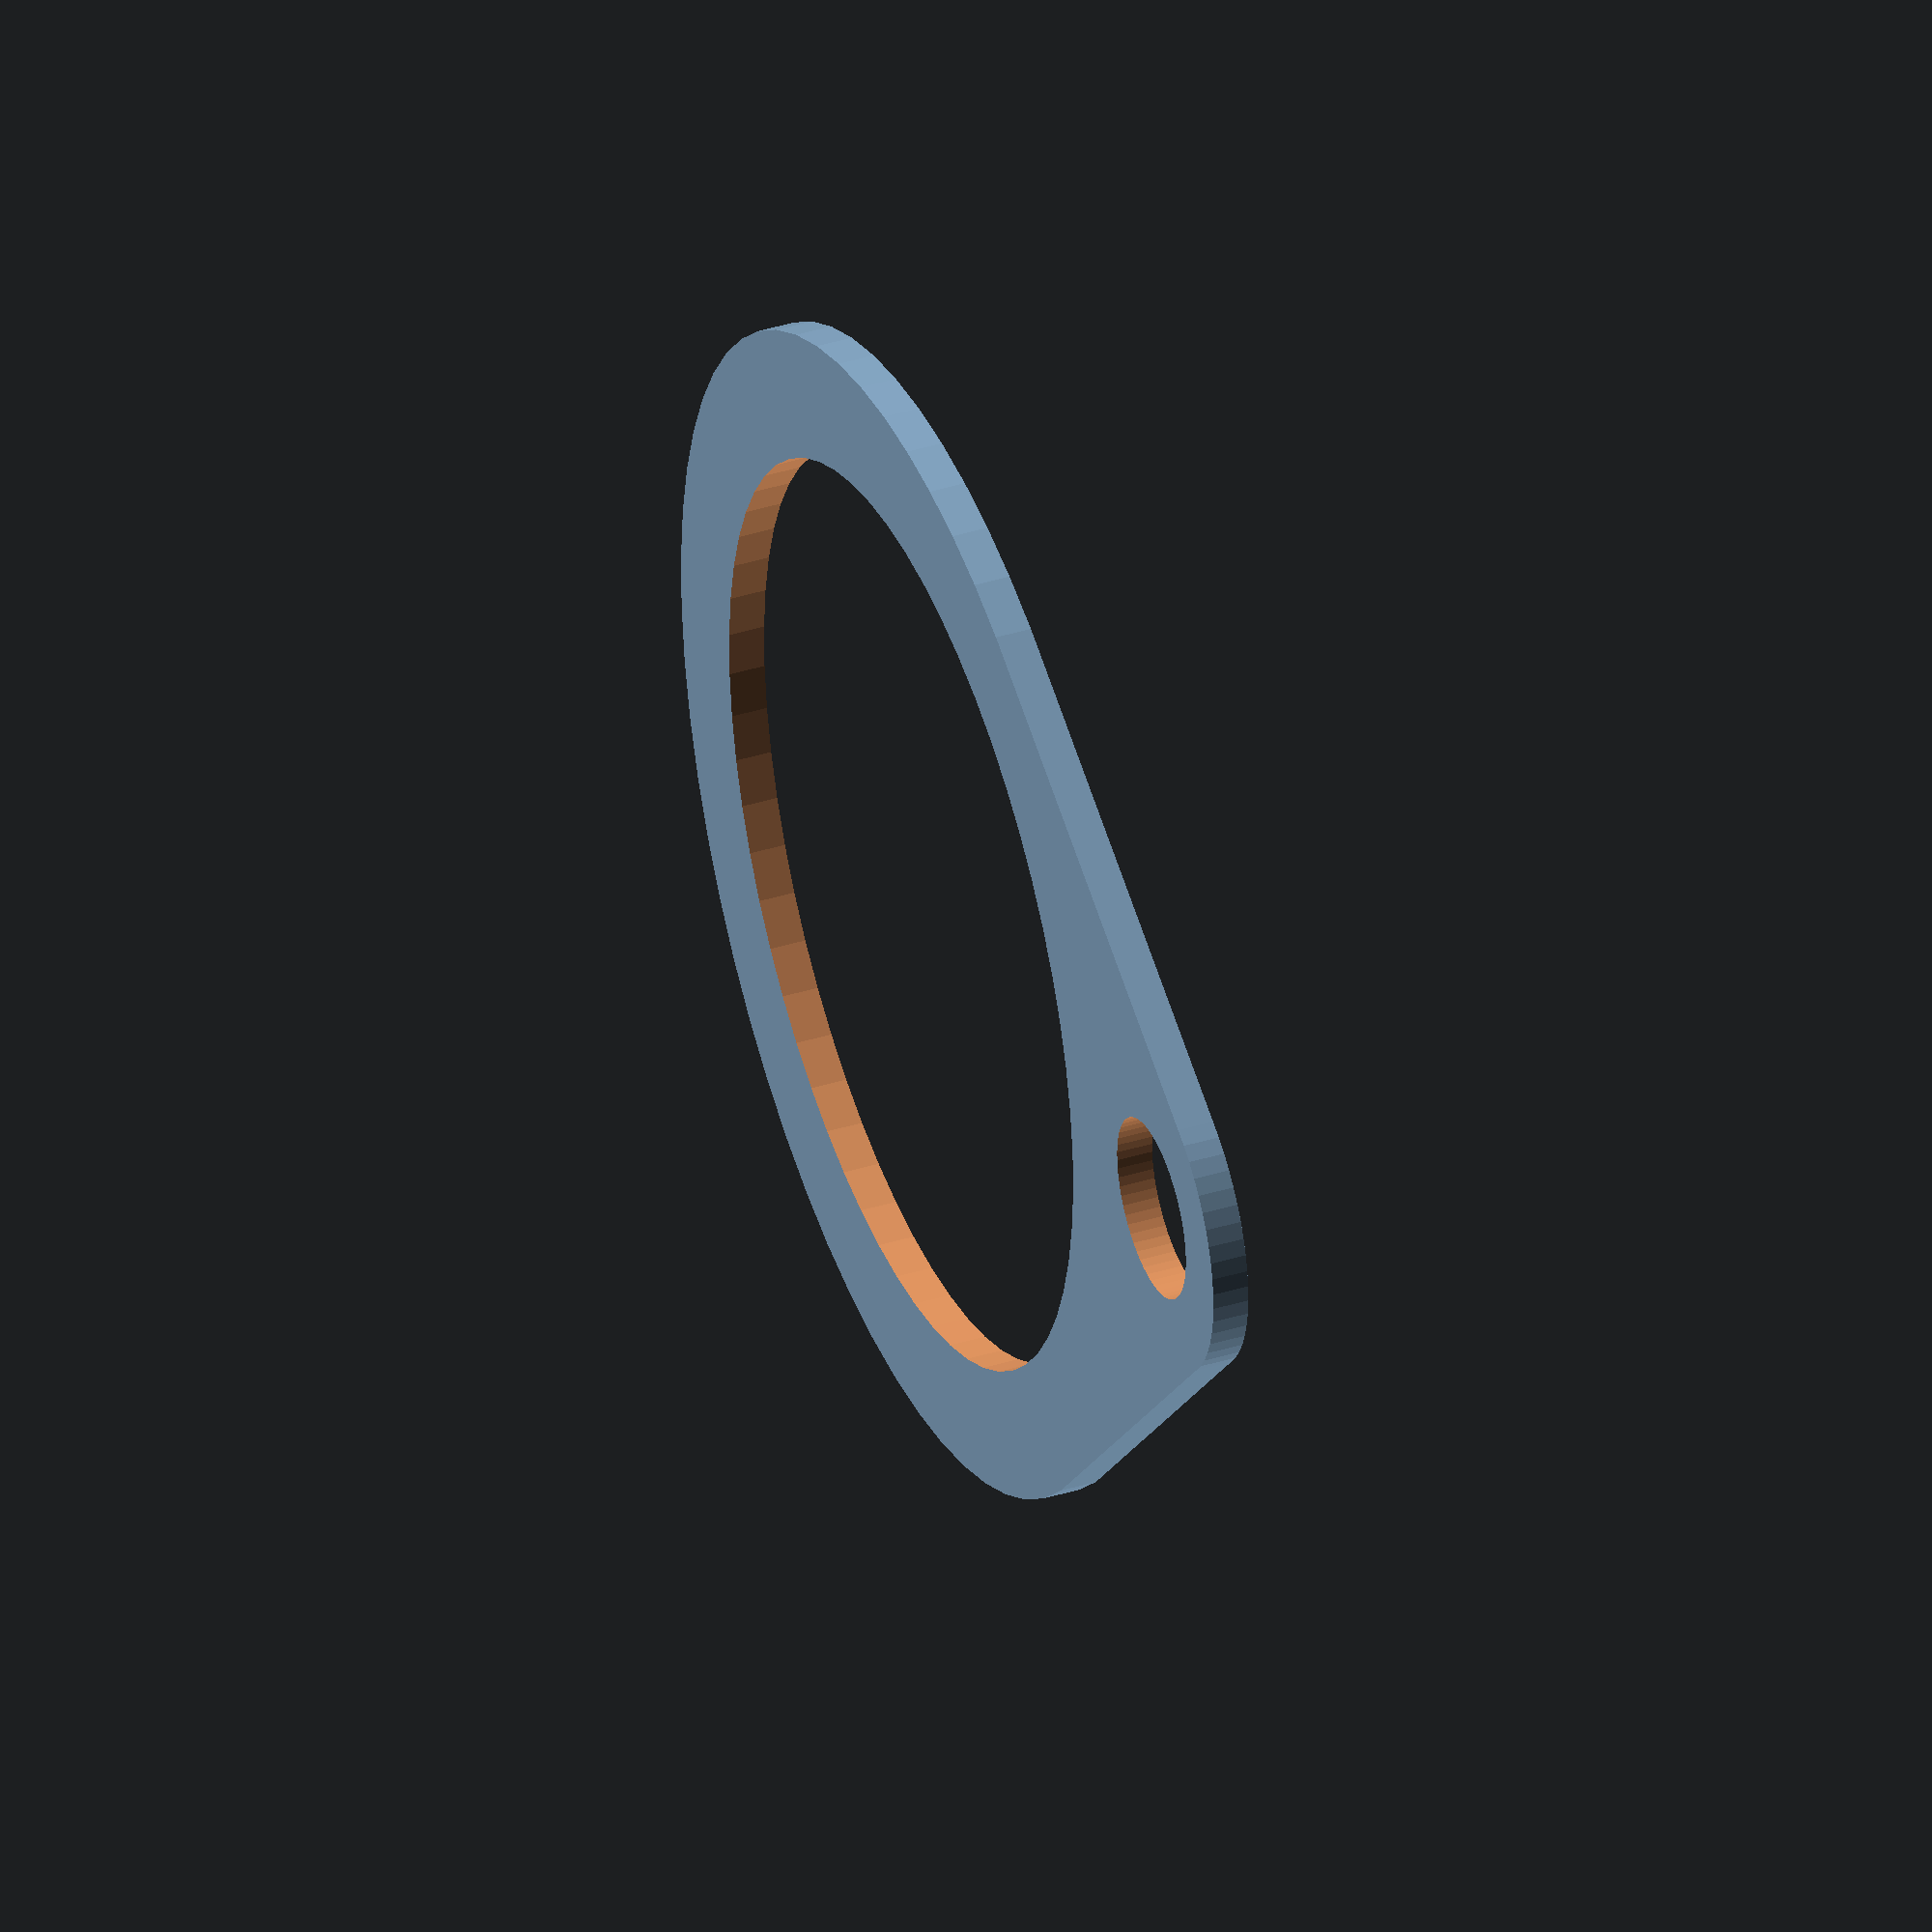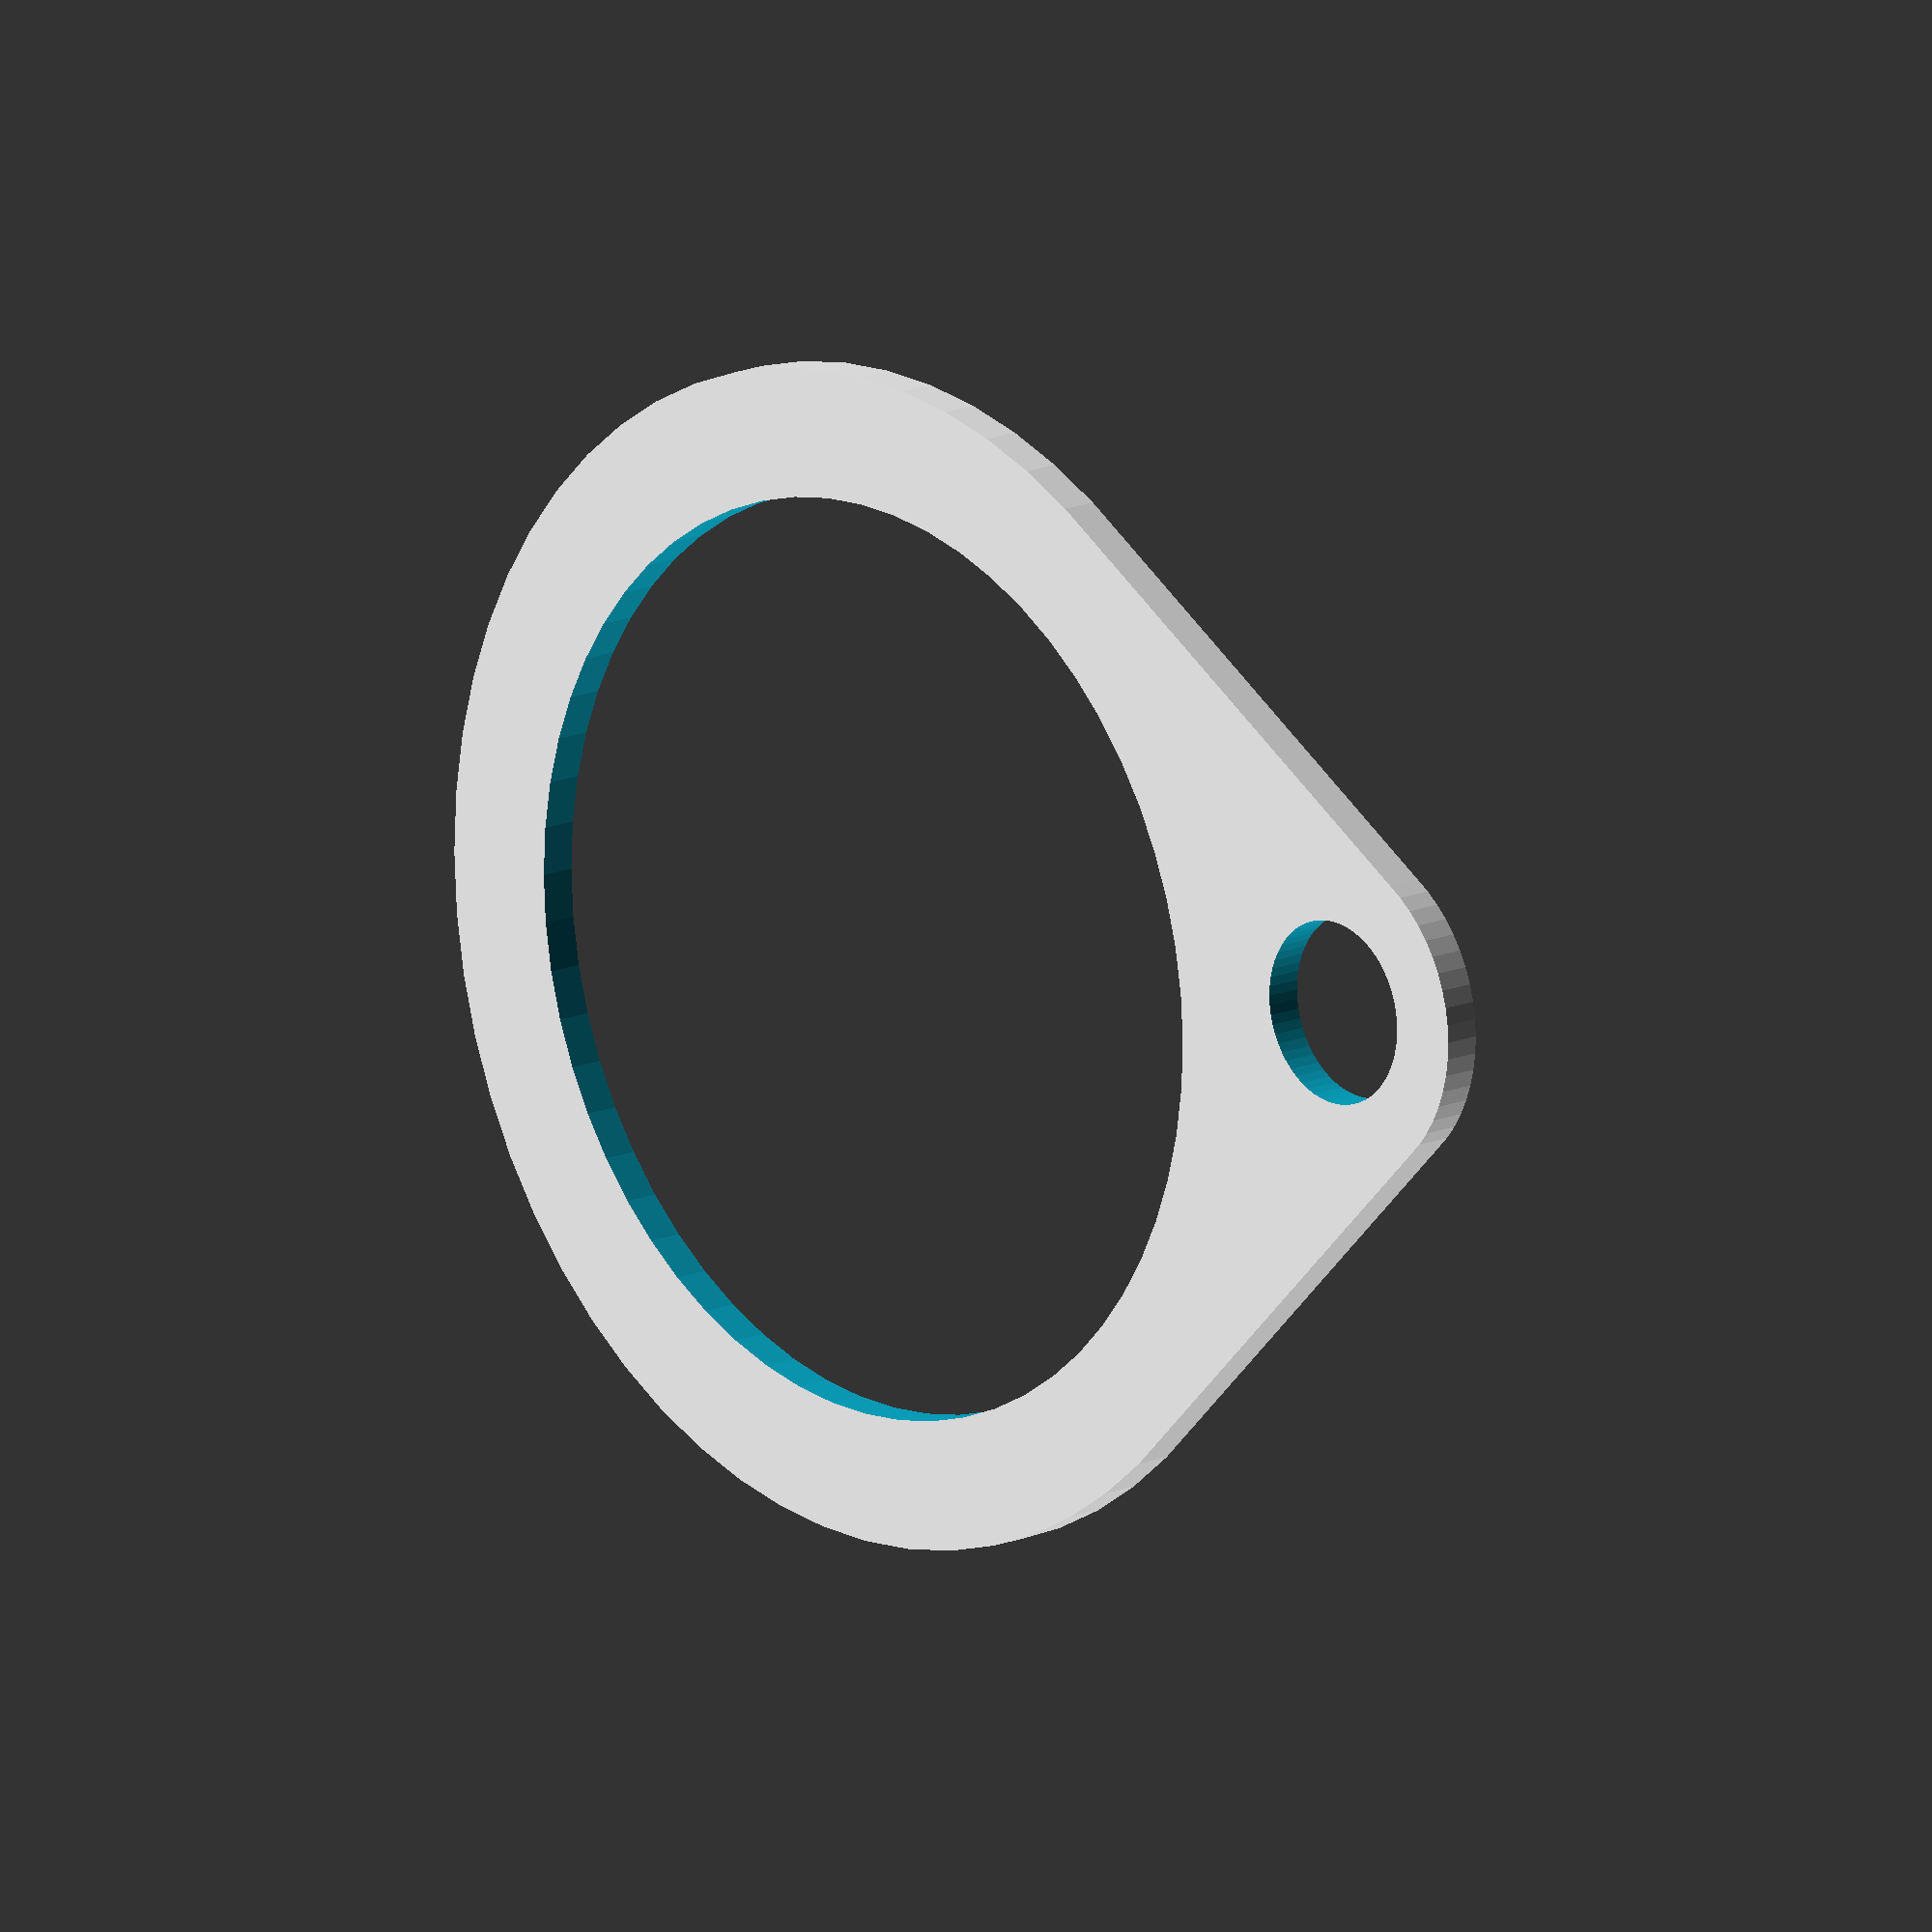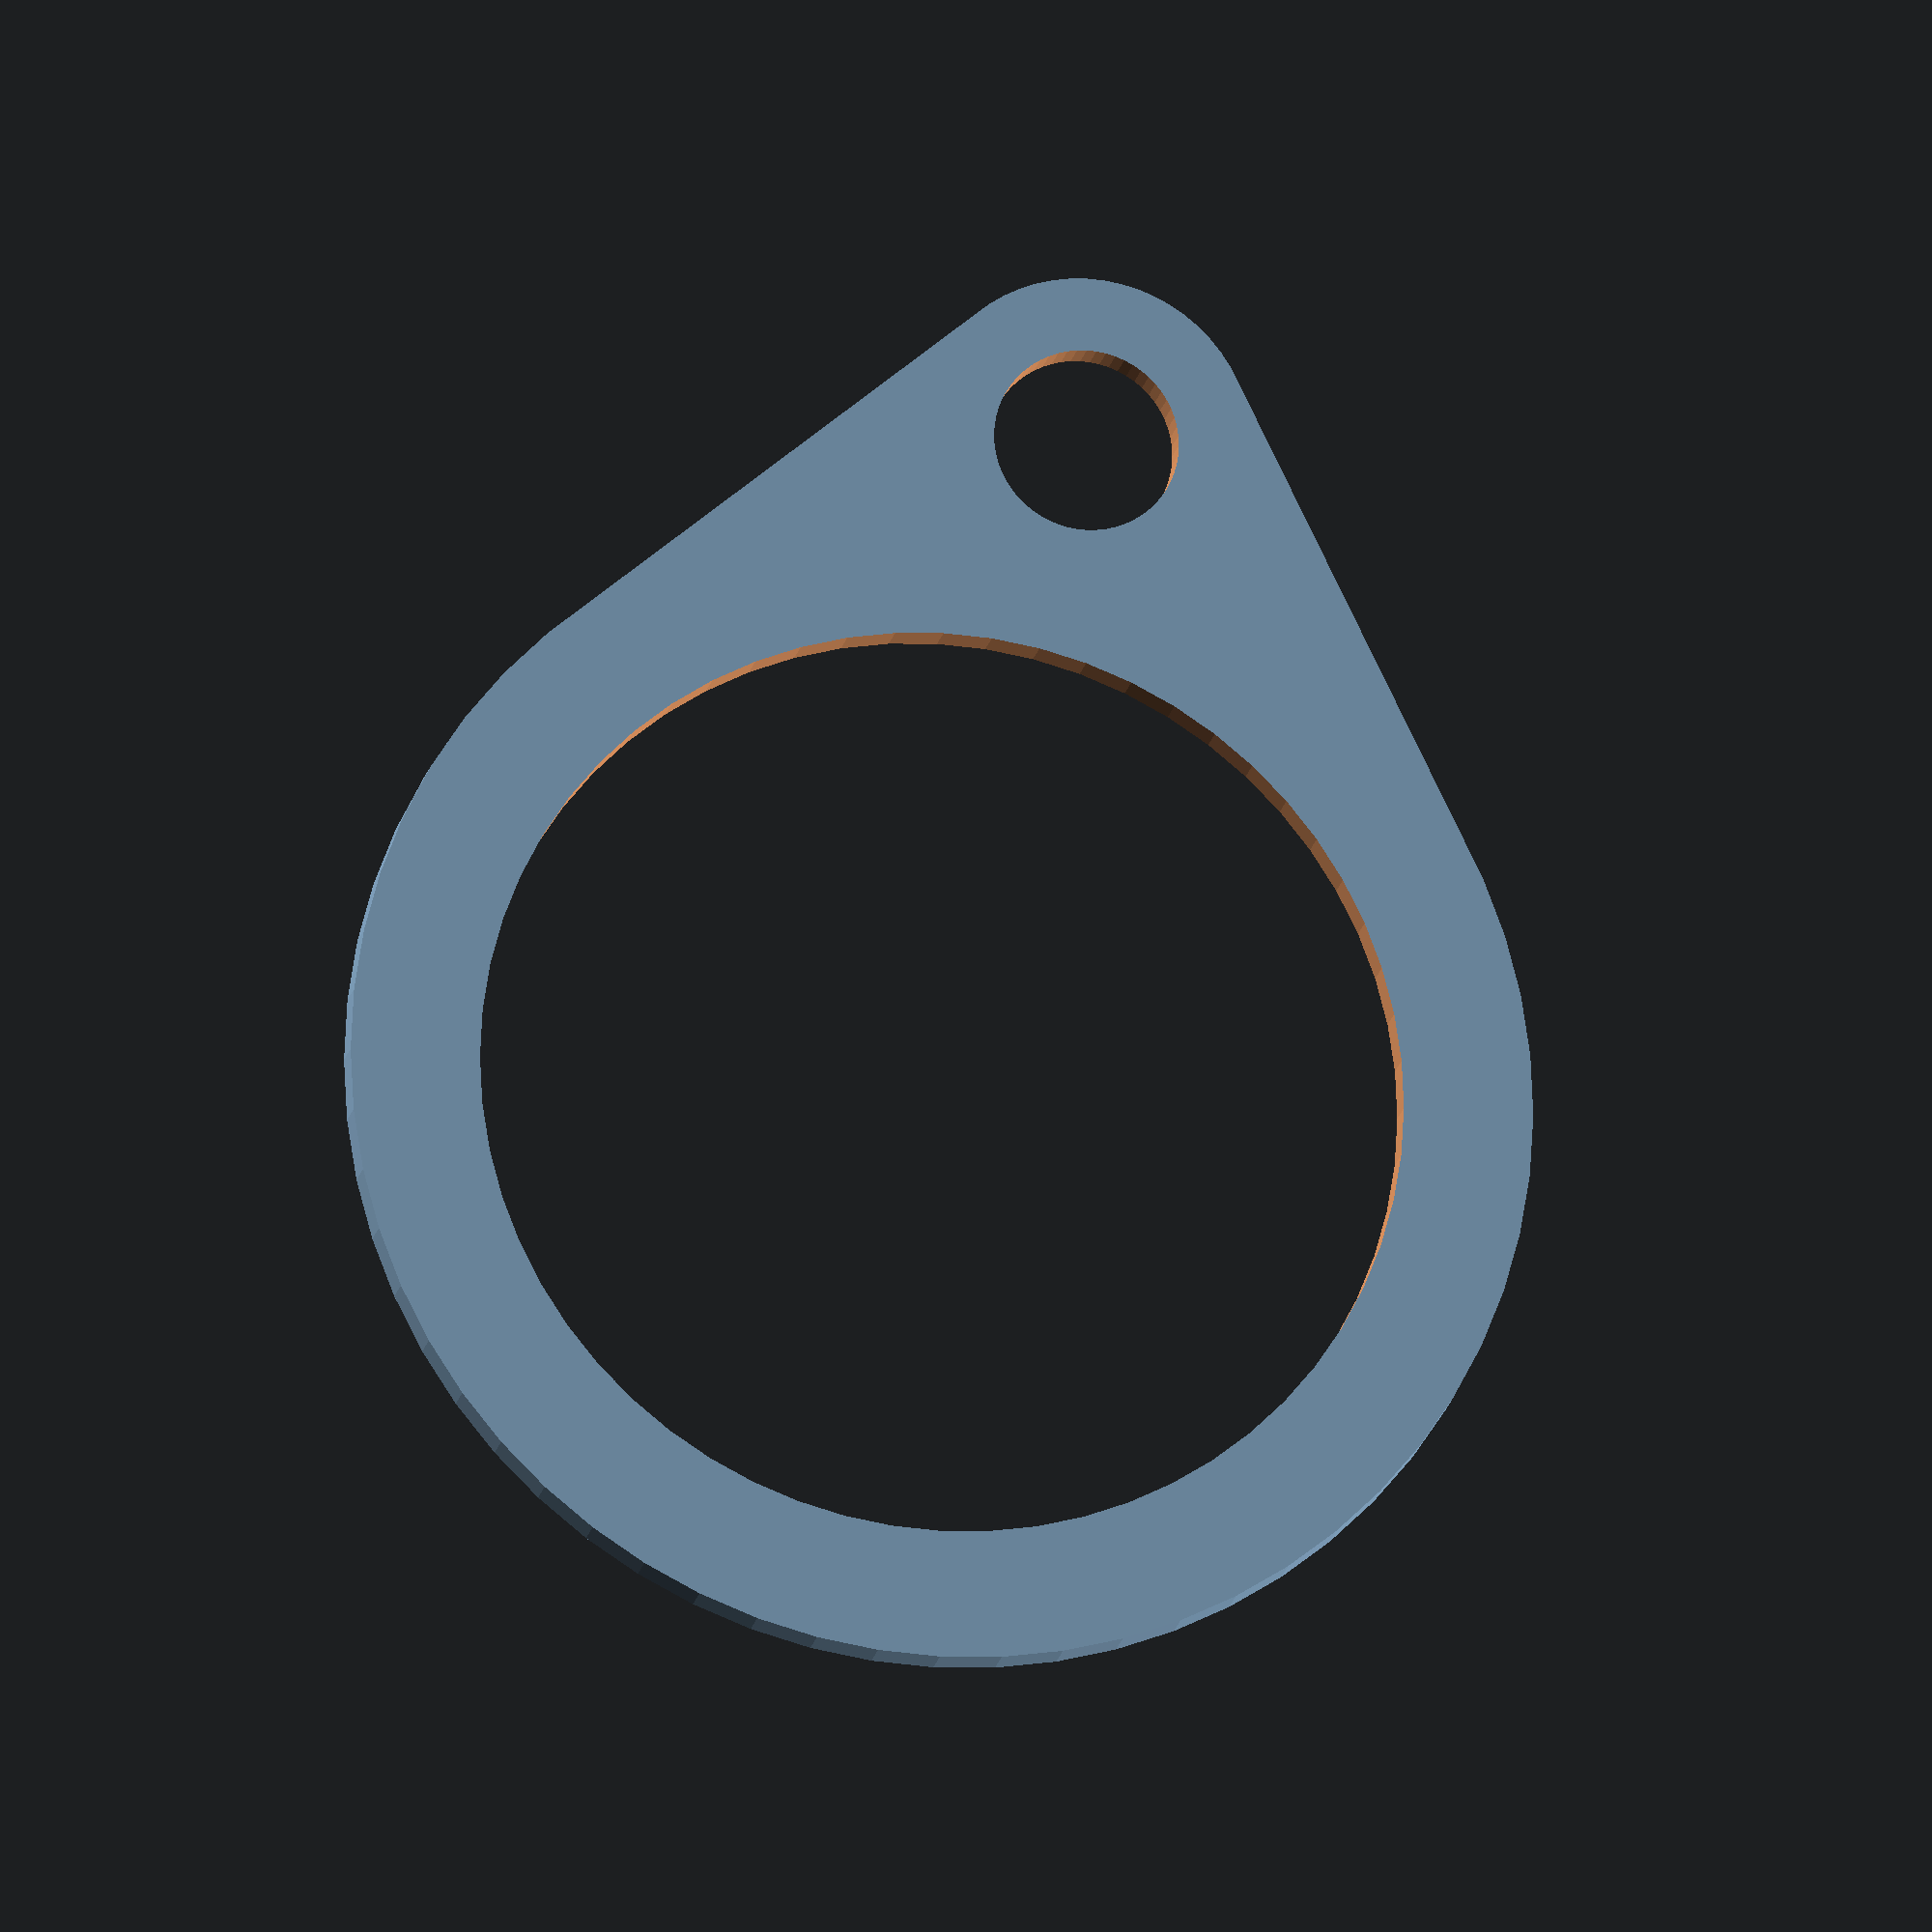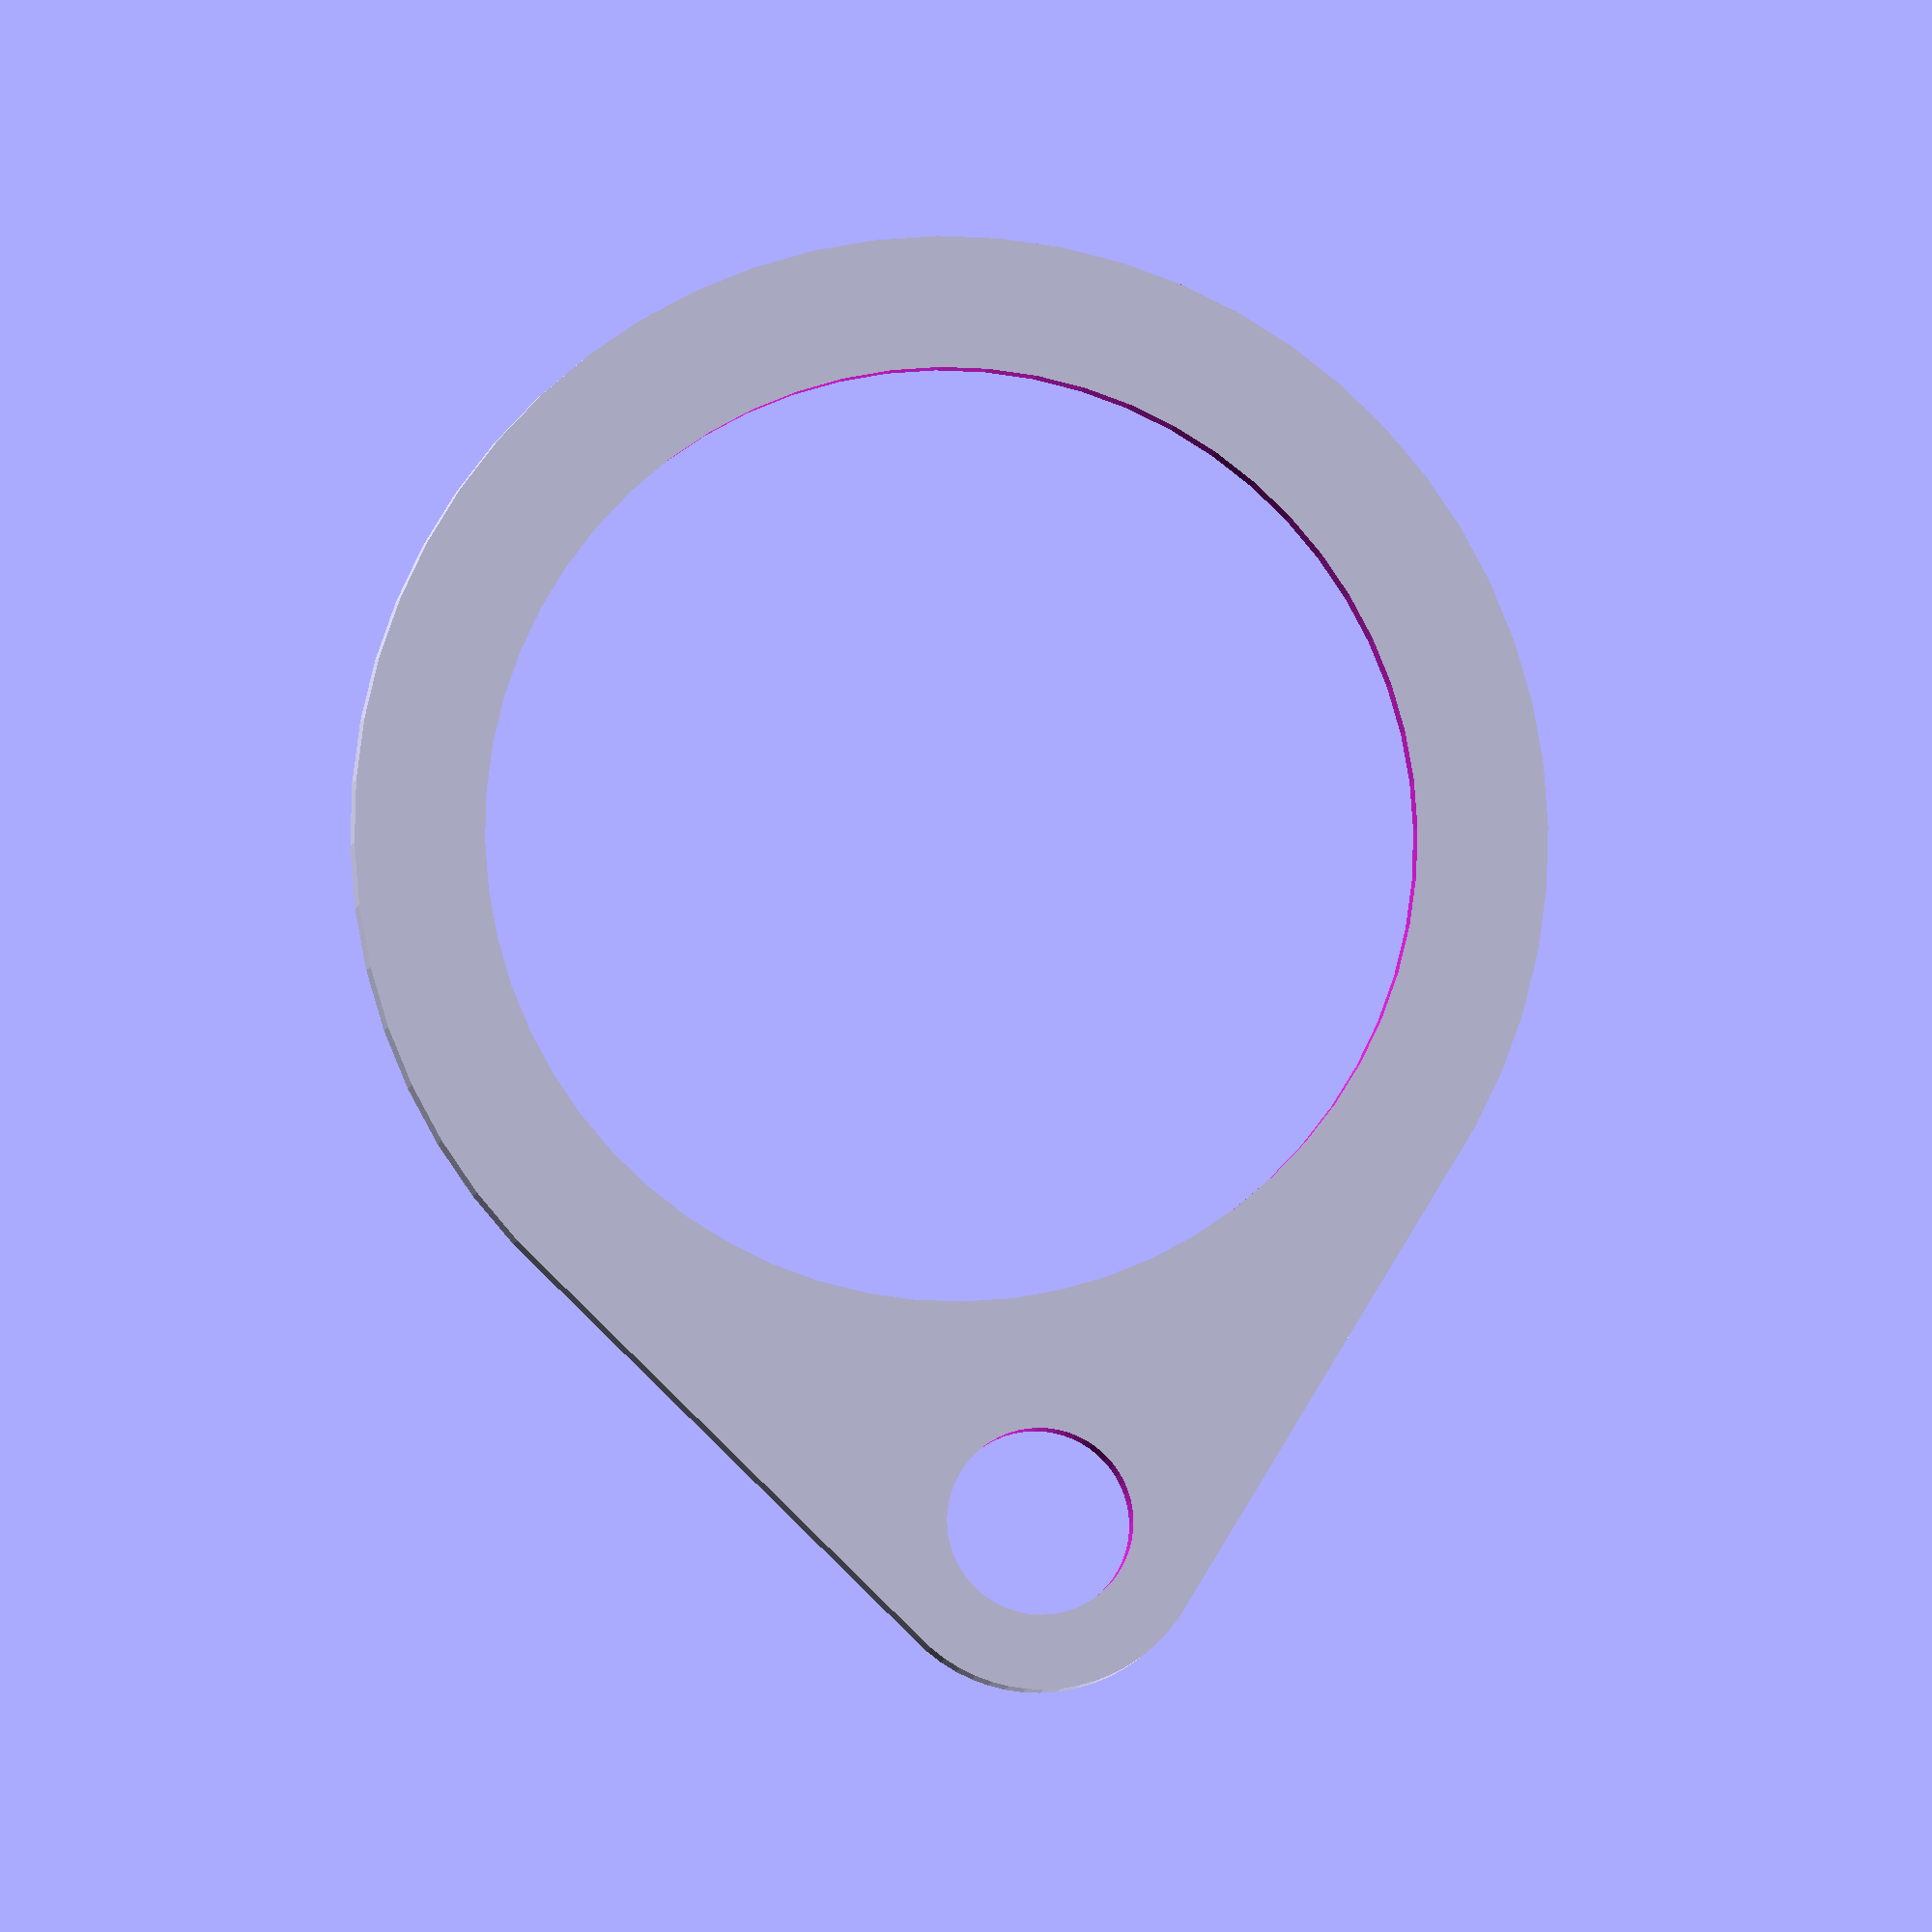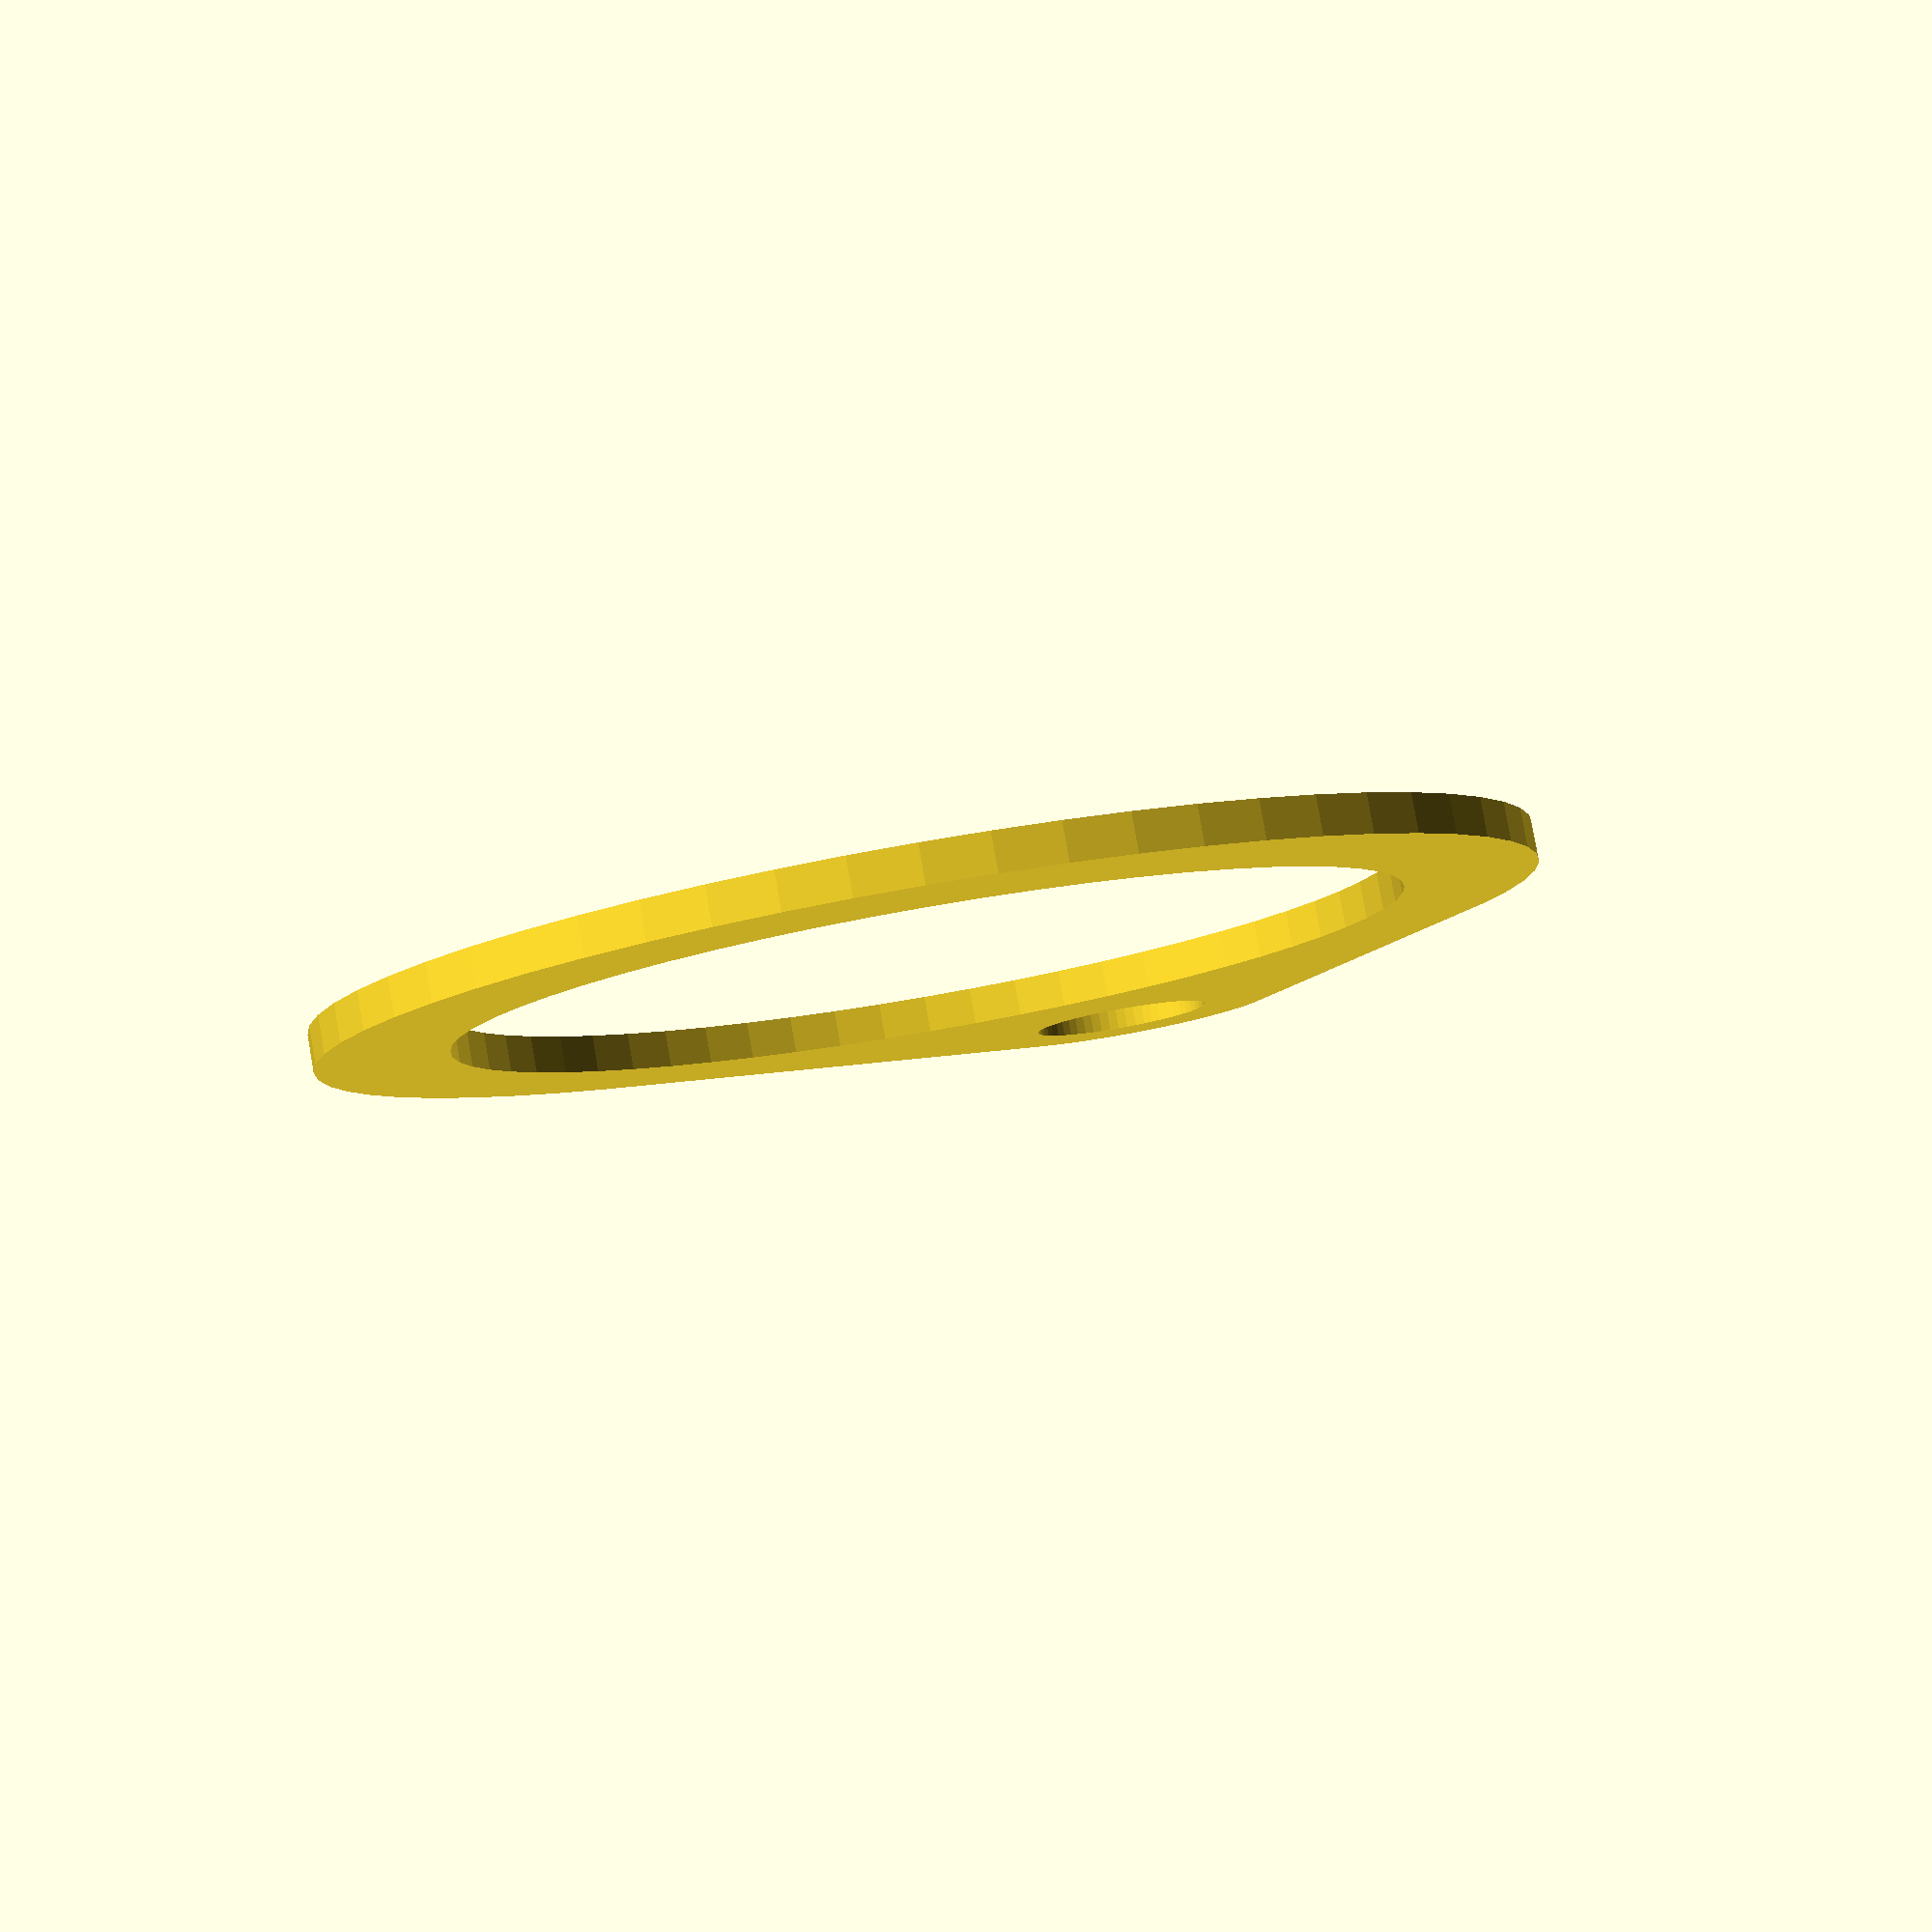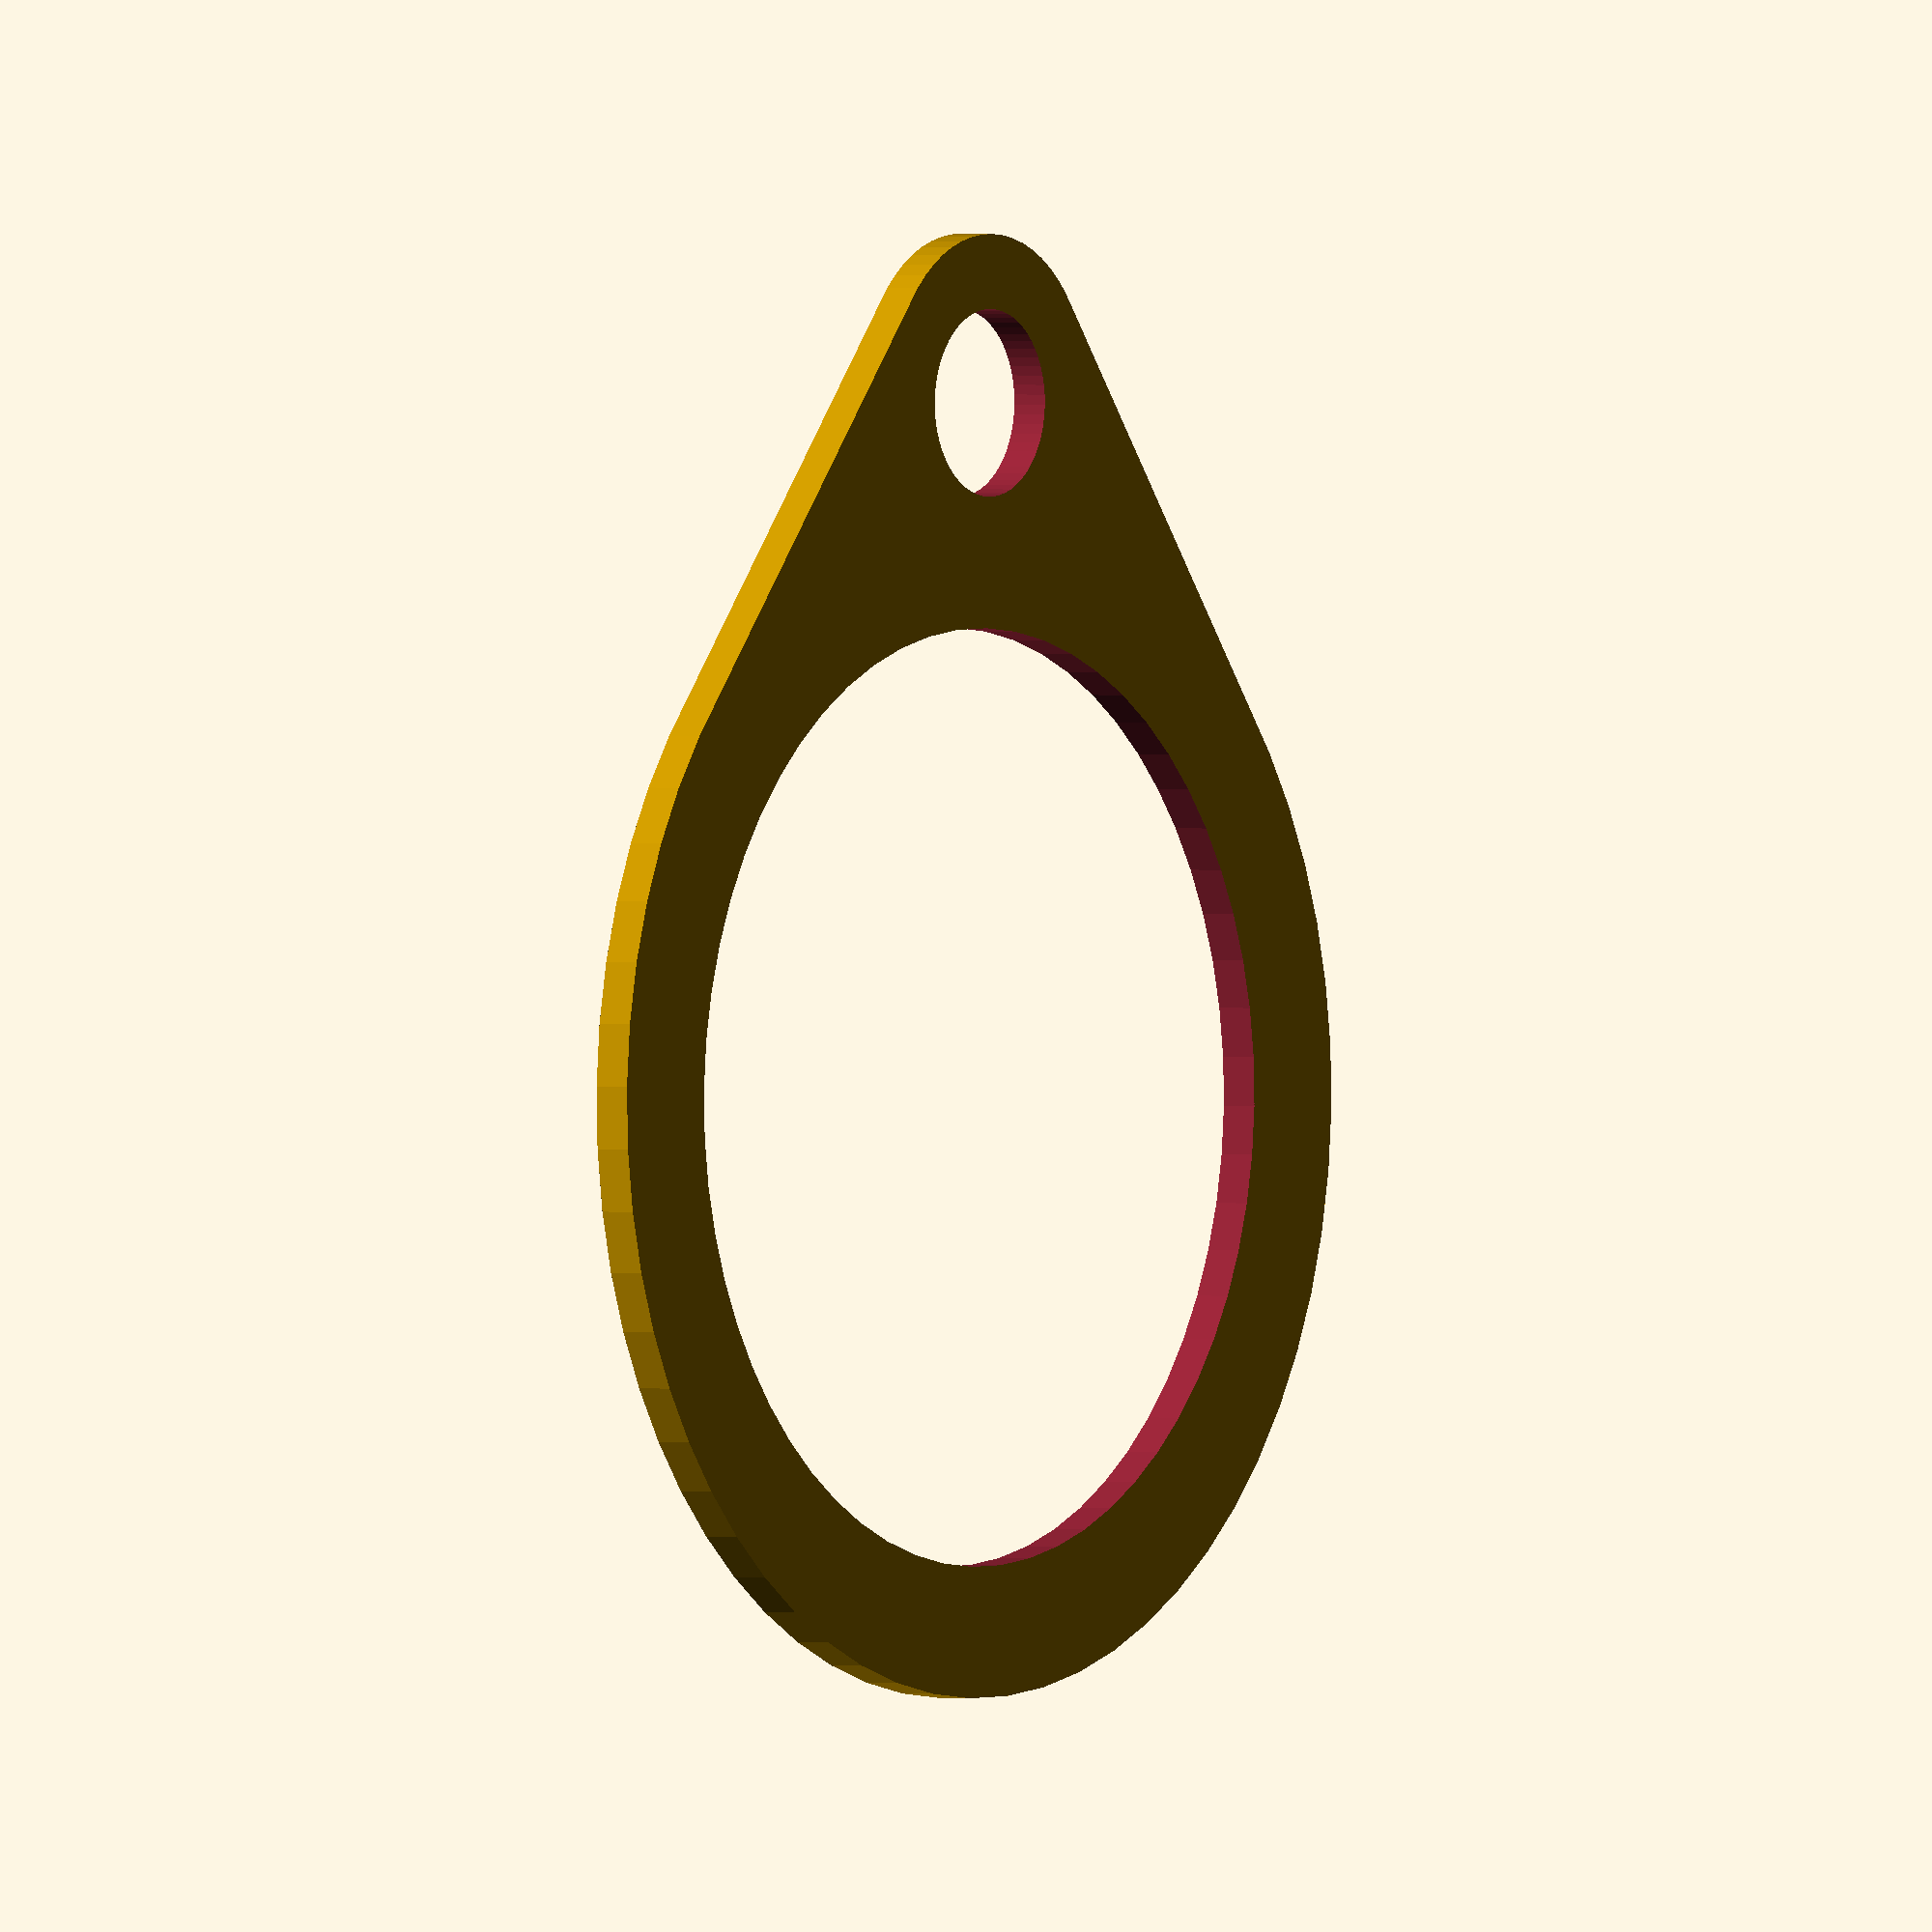
<openscad>
//Diameter of ring opening in mm
hole=50;

/* [Hidden] */
$fn=60;

difference() {
	hull() {
		cylinder(r=hole/2+7,h=2);
		translate([hole/2+7+5,0,0]) cylinder(r=9,h=2);
	}
	translate([0,0,-1])cylinder(r=hole/2,h=4);
	translate([hole/2+7+5,0,-1])cylinder(r=5,h=5);
}

</openscad>
<views>
elev=321.8 azim=190.5 roll=248.5 proj=o view=wireframe
elev=345.3 azim=353.6 roll=47.1 proj=o view=wireframe
elev=17.0 azim=282.2 roll=349.8 proj=o view=wireframe
elev=5.3 azim=82.6 roll=353.5 proj=o view=wireframe
elev=97.4 azim=287.8 roll=9.9 proj=p view=wireframe
elev=179.4 azim=91.5 roll=234.1 proj=o view=solid
</views>
